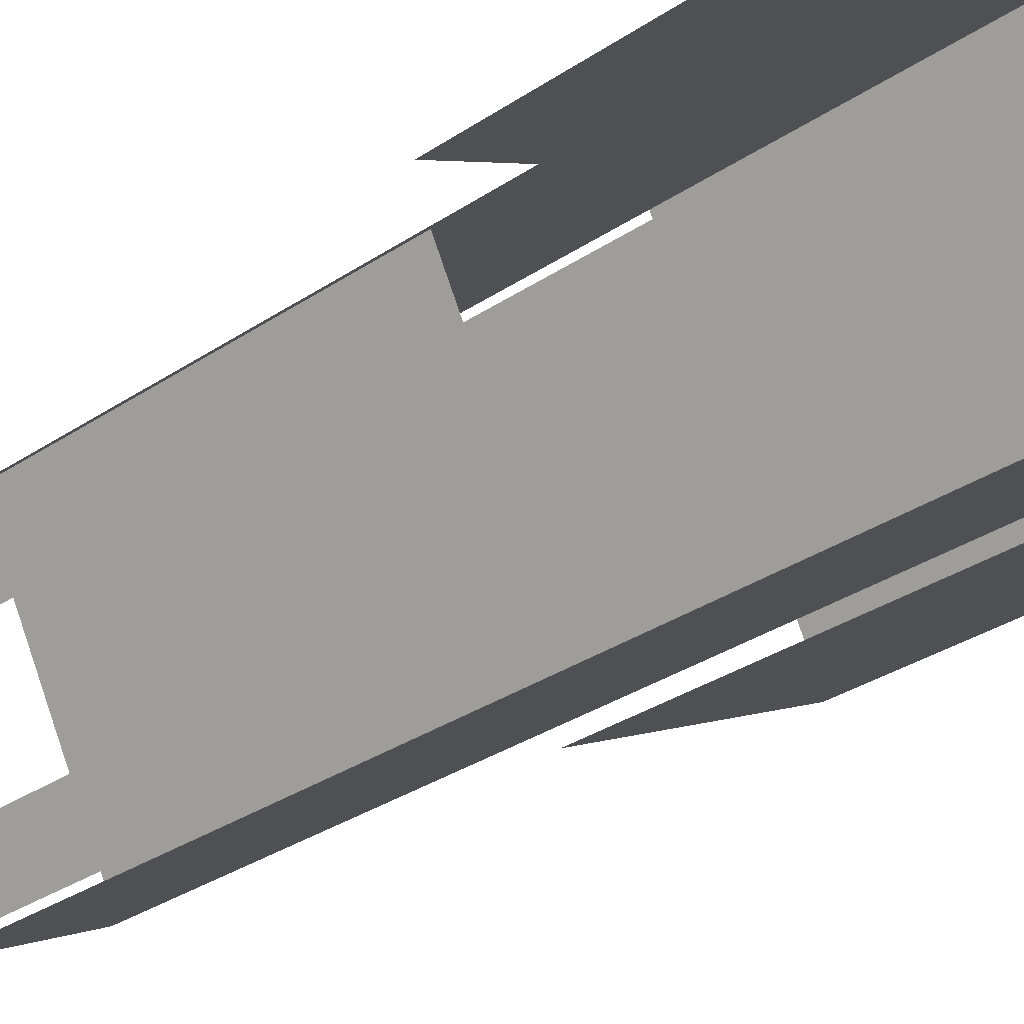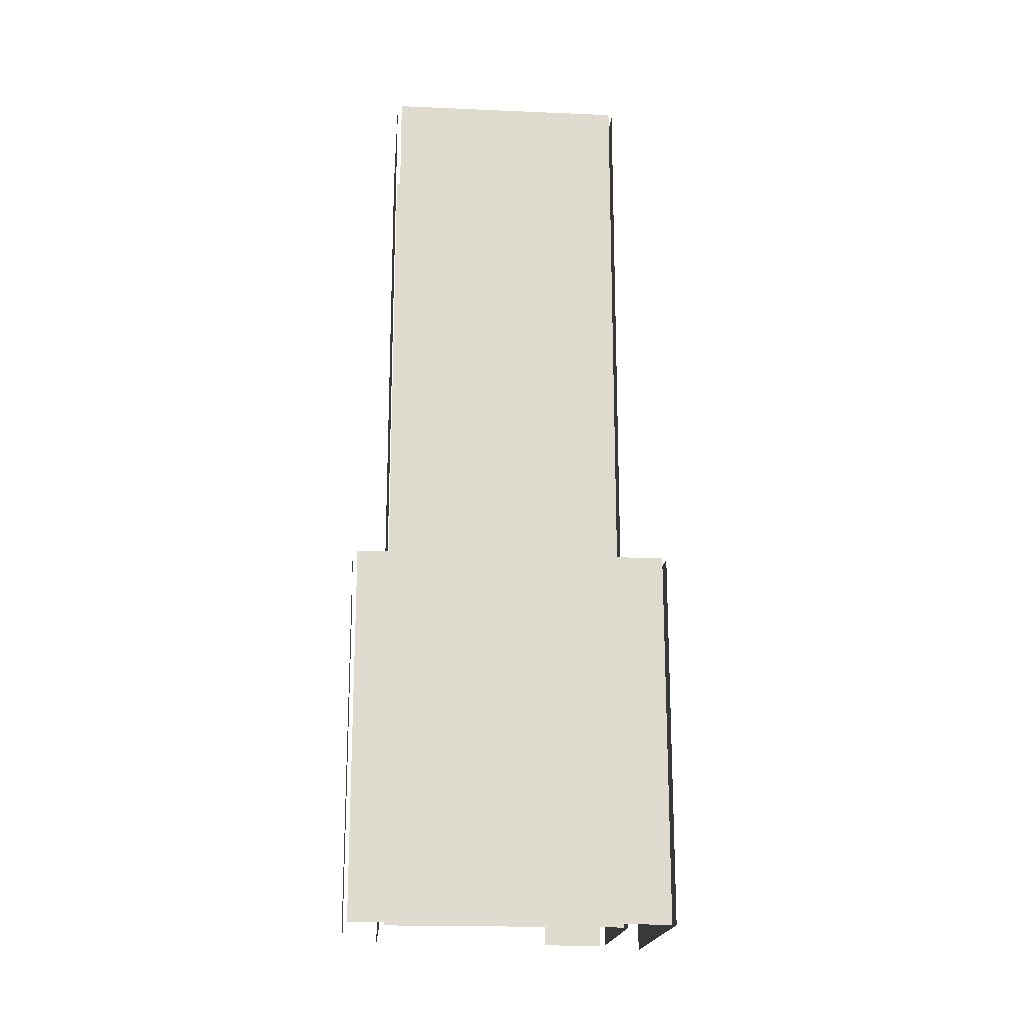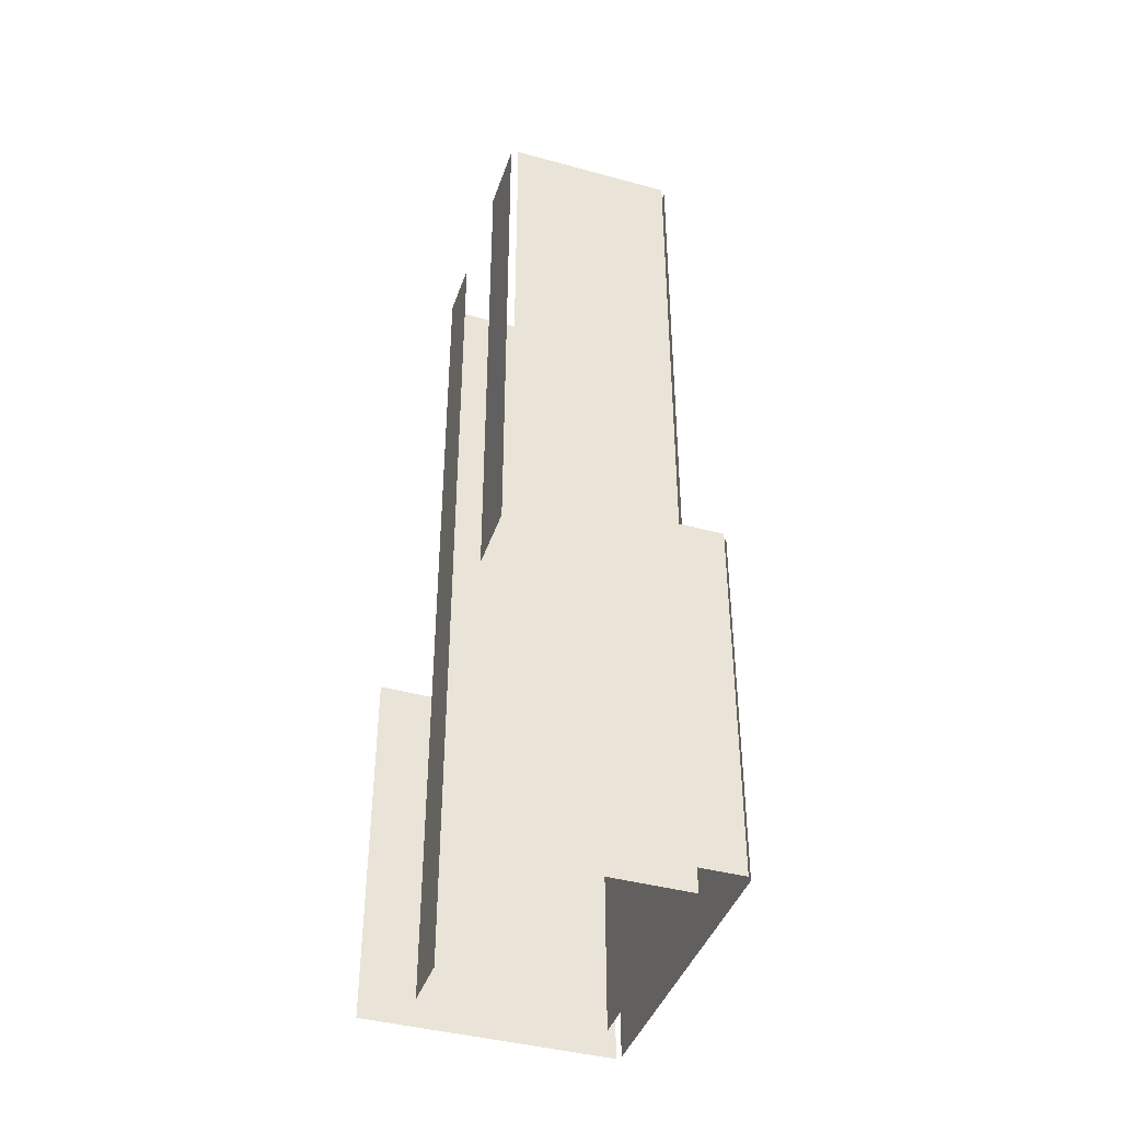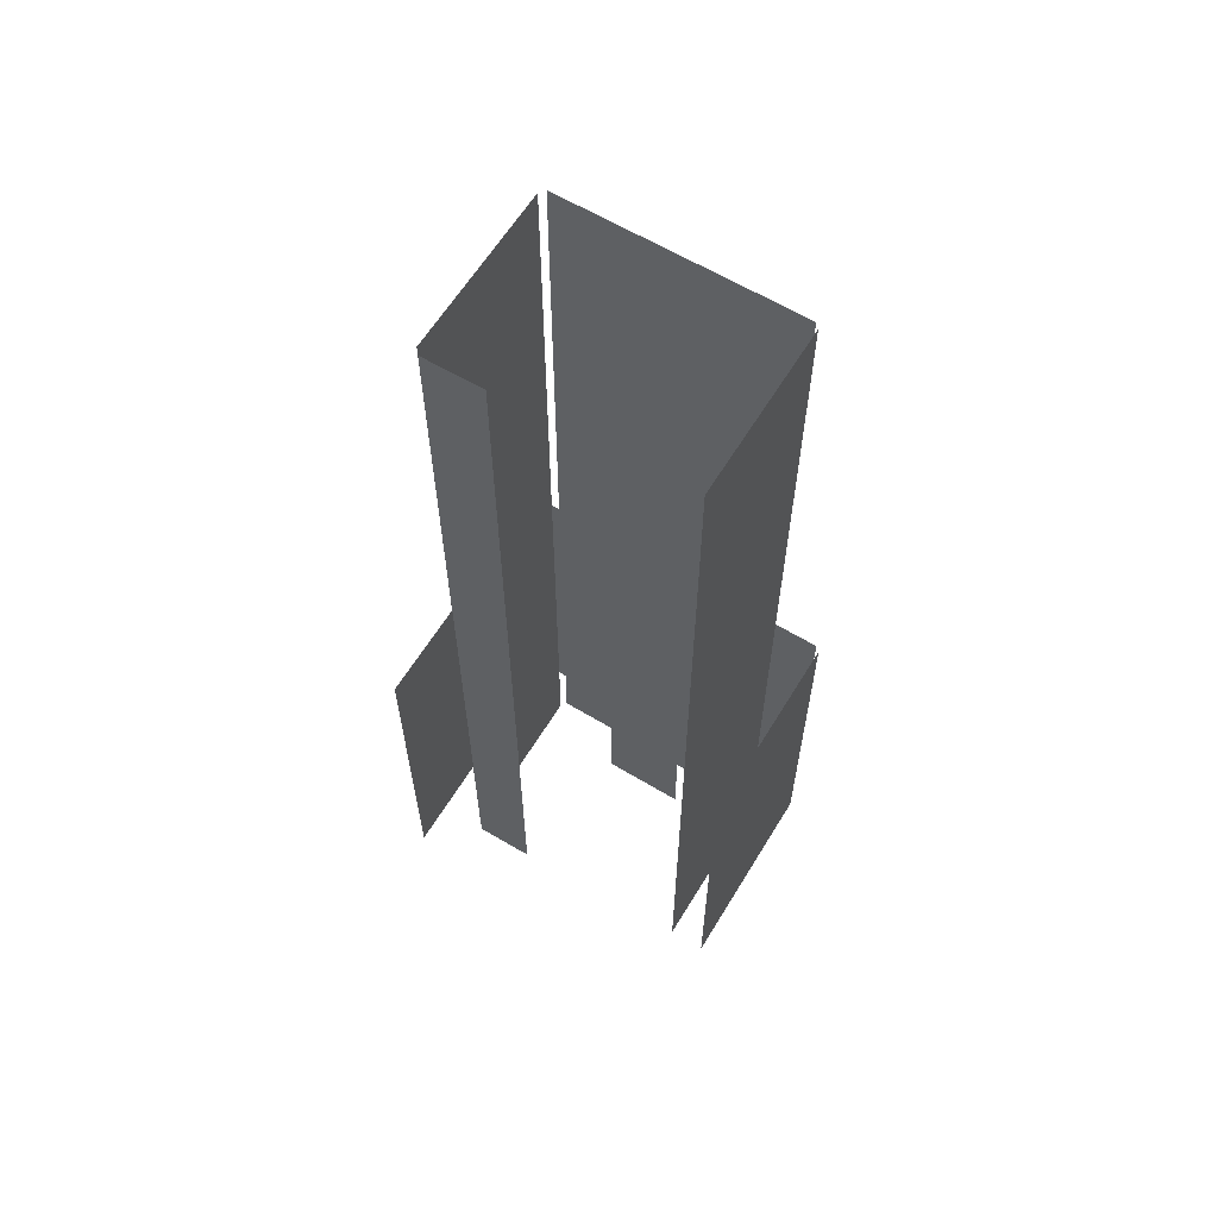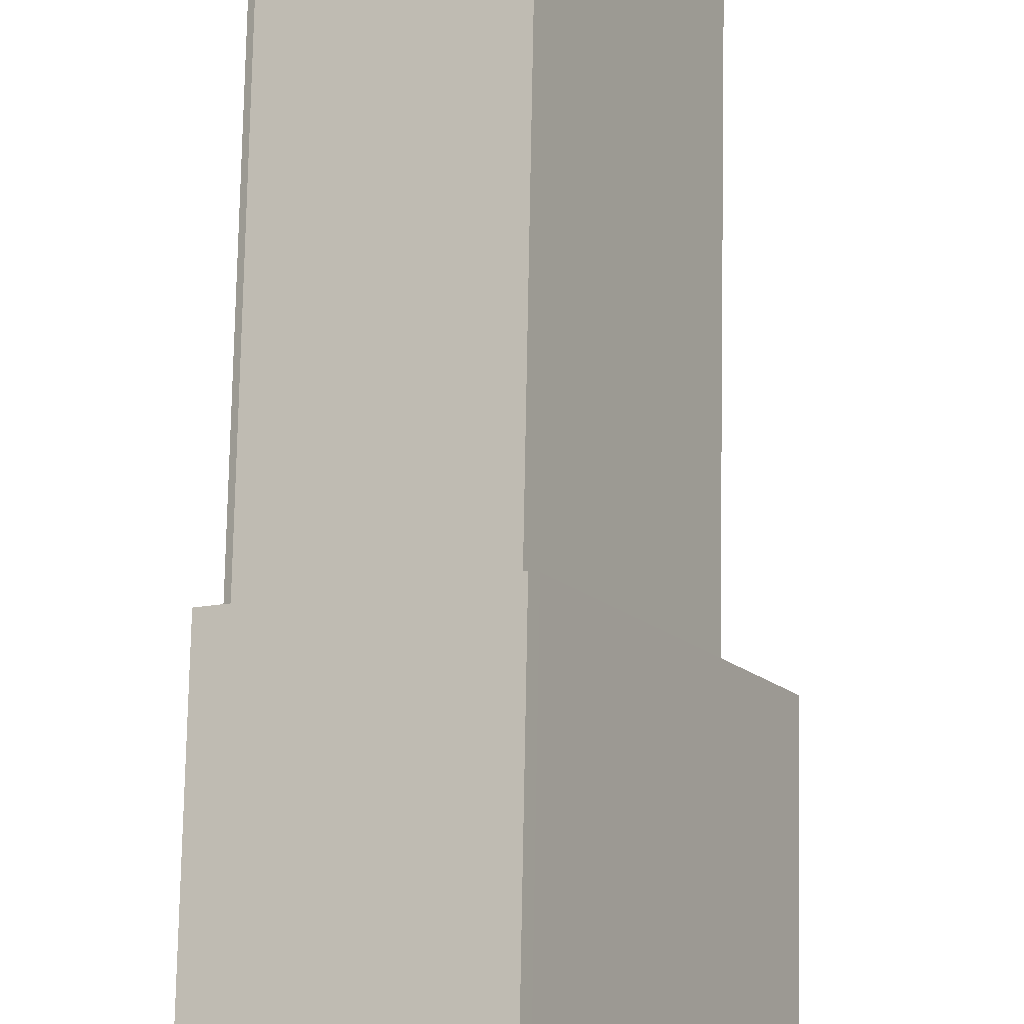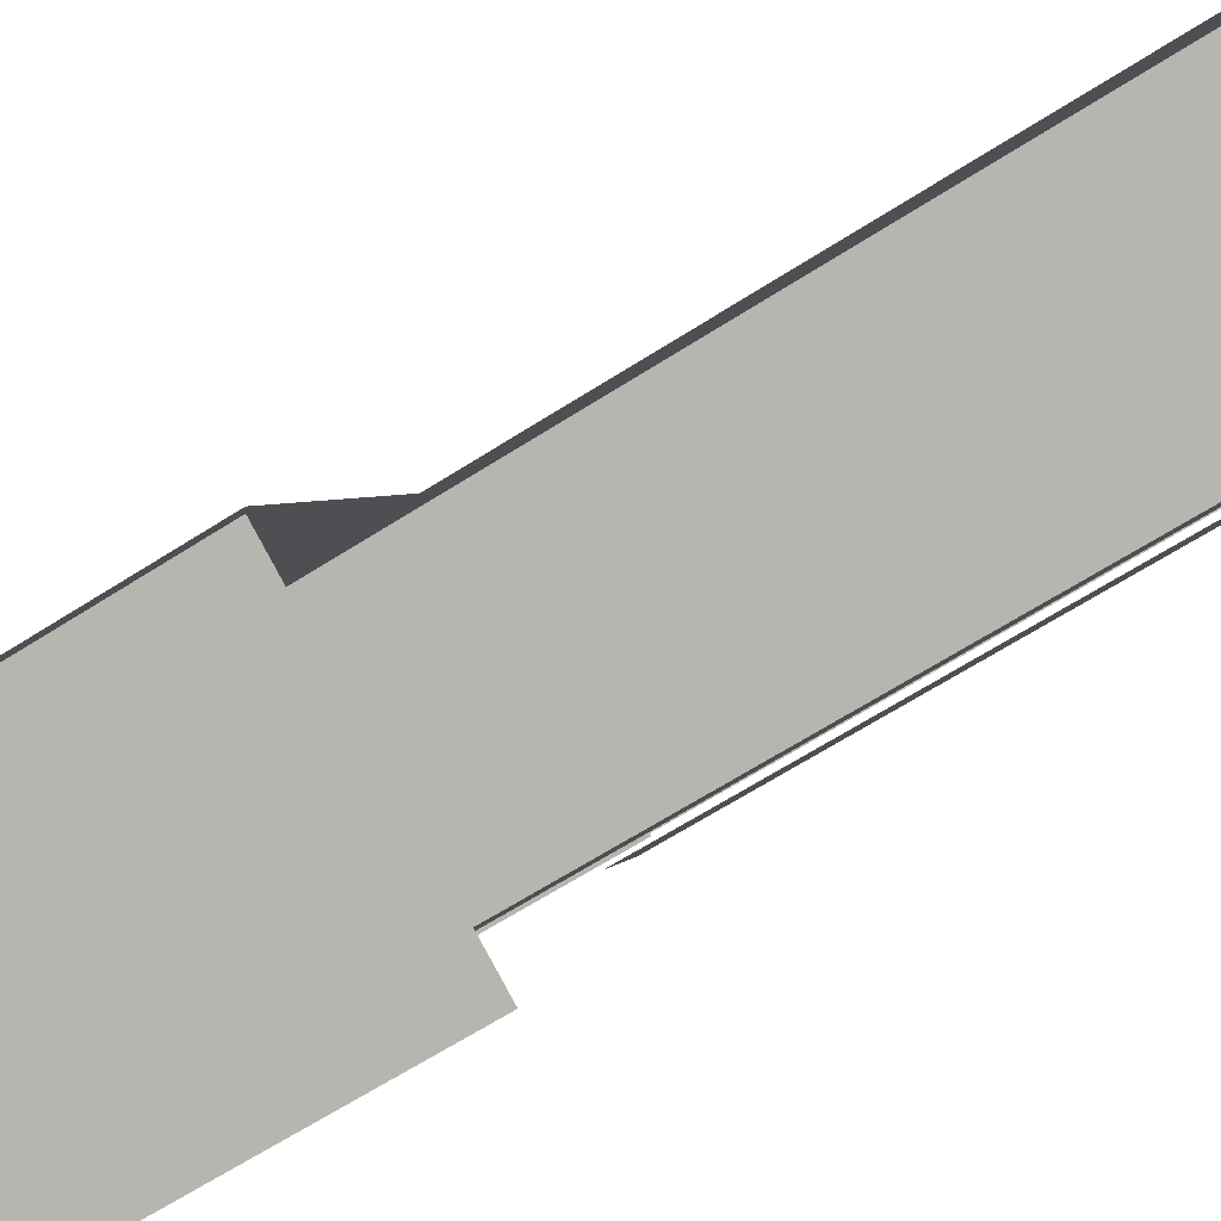
<metadata>
{"format":"obj","ext":"obj","renderer":"f3d","projection":"perspective","resolution":1024,"background":"white","views":[{"elev":-32.2,"azim":133.1,"up":"+Y"},{"elev":-18.9,"azim":-122.9,"up":"+Z"},{"elev":-41.4,"azim":133.7,"up":"+Z"},{"elev":62.0,"azim":93.3,"up":"+Z"},{"elev":75.1,"azim":-178.9,"up":"+Y"},{"elev":-63.0,"azim":-56.7,"up":"+Y"}]}
</metadata>
<code>
o geometryt000010000010000110010110000110000110100100010010st34_7
v 1242 -158.4 1070
v 1242 -158.4 1012
v 1276 -176.4 1012
v 1276 -176.4 1070
v 1265 -114.3 1070
v 1265 -114.3 1012
v 1242 -157.5 1012
v 1242 -157.5 1070
v 1249 -153.7 1070
v 1249 -153.7 1012
v 1267 -121.3 1012
v 1267 -121.3 1070
v 1273 -167 1070
v 1273 -167 1012
v 1250 -154.7 1012
v 1250 -154.7 1070
v 1267 -121.3 1154
v 1267 -121.3 1070
v 1249 -153.7 1070
v 1249 -153.7 1154
v 1250 -154.7 1070
v 1273 -167 1070
v 1273 -167 1154
v 1250 -154.7 1154
v 1293 -128.3 1070
v 1293 -128.3 1012
v 1266 -113.9 1012
v 1266 -113.9 1070
v 1268 -121 1070
v 1268 -121 1012
v 1291 -133.2 1012
v 1291 -133.2 1070
v 1291 -133.2 1154
v 1291 -133.2 1070
v 1268 -121 1070
v 1268 -121 1154
v 1278 -158.5 1012
v 1274 -166.7 1012
v 1274 -166.7 1070
v 1278 -158.5 1070
v 1274 -166.7 1070
v 1278 -158.5 1070
v 1278 -158.5 1154
v 1274 -166.7 1154
v 1286 -143.7 1154
v 1286 -143.7 1070
v 1291 -134.3 1070
v 1291 -134.3 1154
f 1 2 3
f 1 3 4
f 5 6 7
f 5 7 8
f 9 10 11
f 9 11 12
f 13 14 15
f 13 15 16
f 17 18 19
f 17 19 20
f 21 22 23
f 24 21 23
f 29 30 31
f 29 31 32
f 33 34 35
f 33 35 36
f 37 38 39
f 40 37 39
f 41 42 43
f 44 41 43
f 45 46 47
f 45 47 48
f 25 26 27
f 25 27 28

</code>
